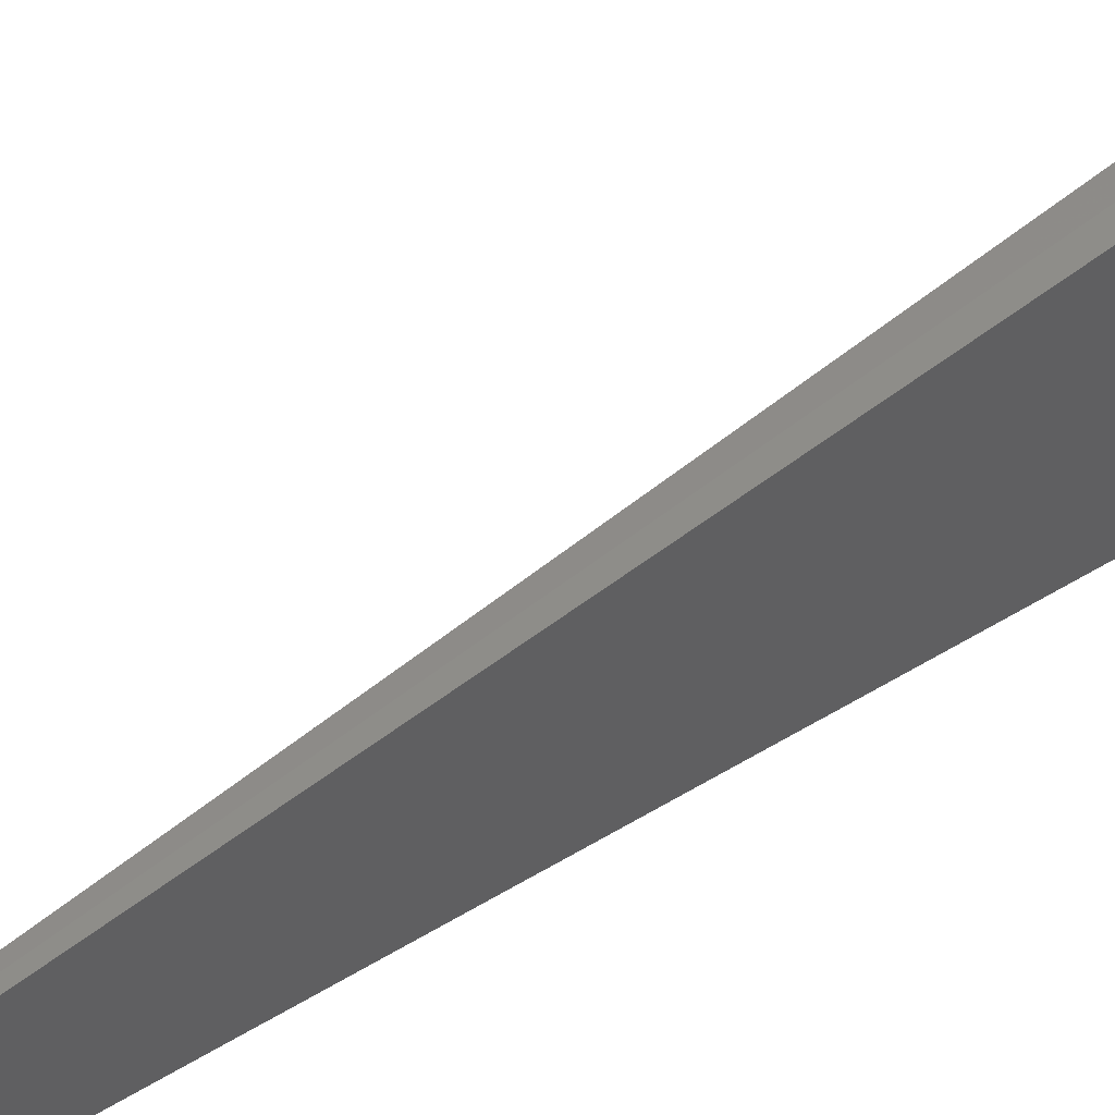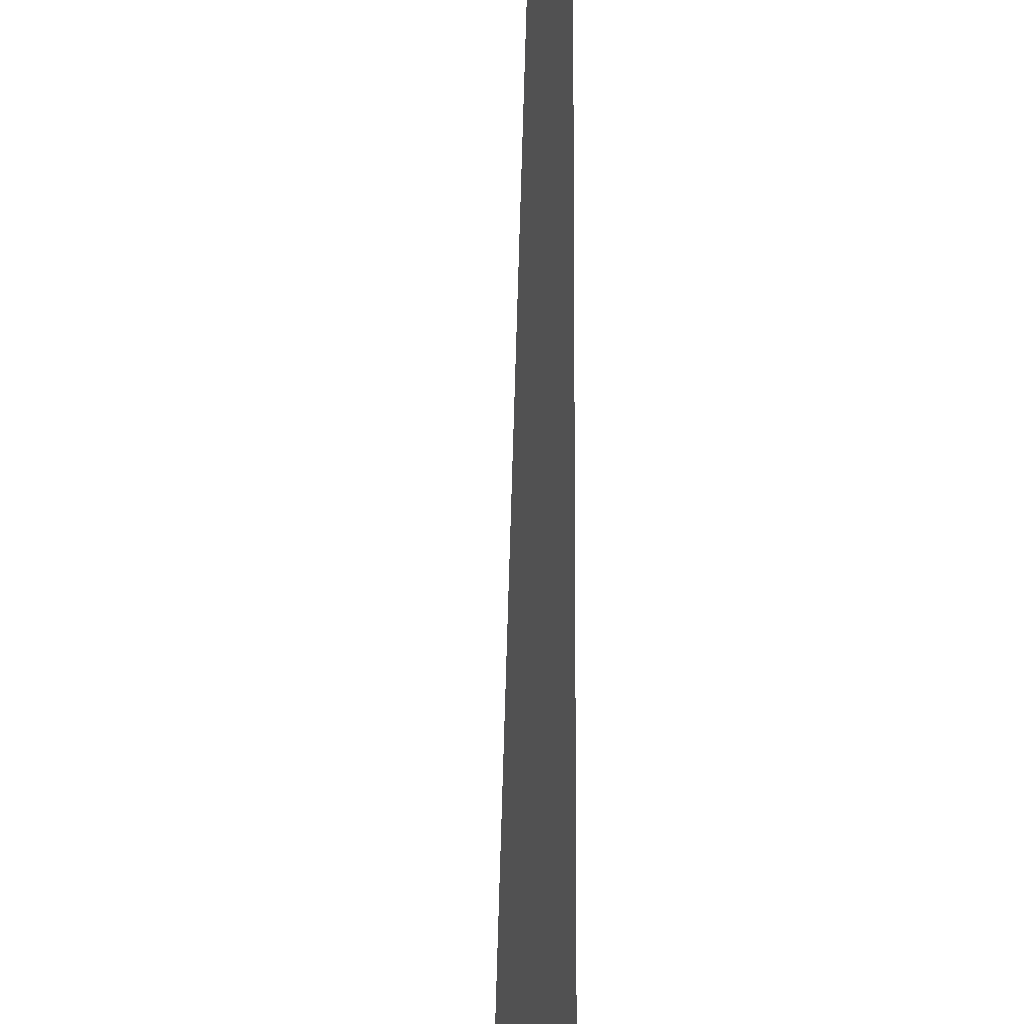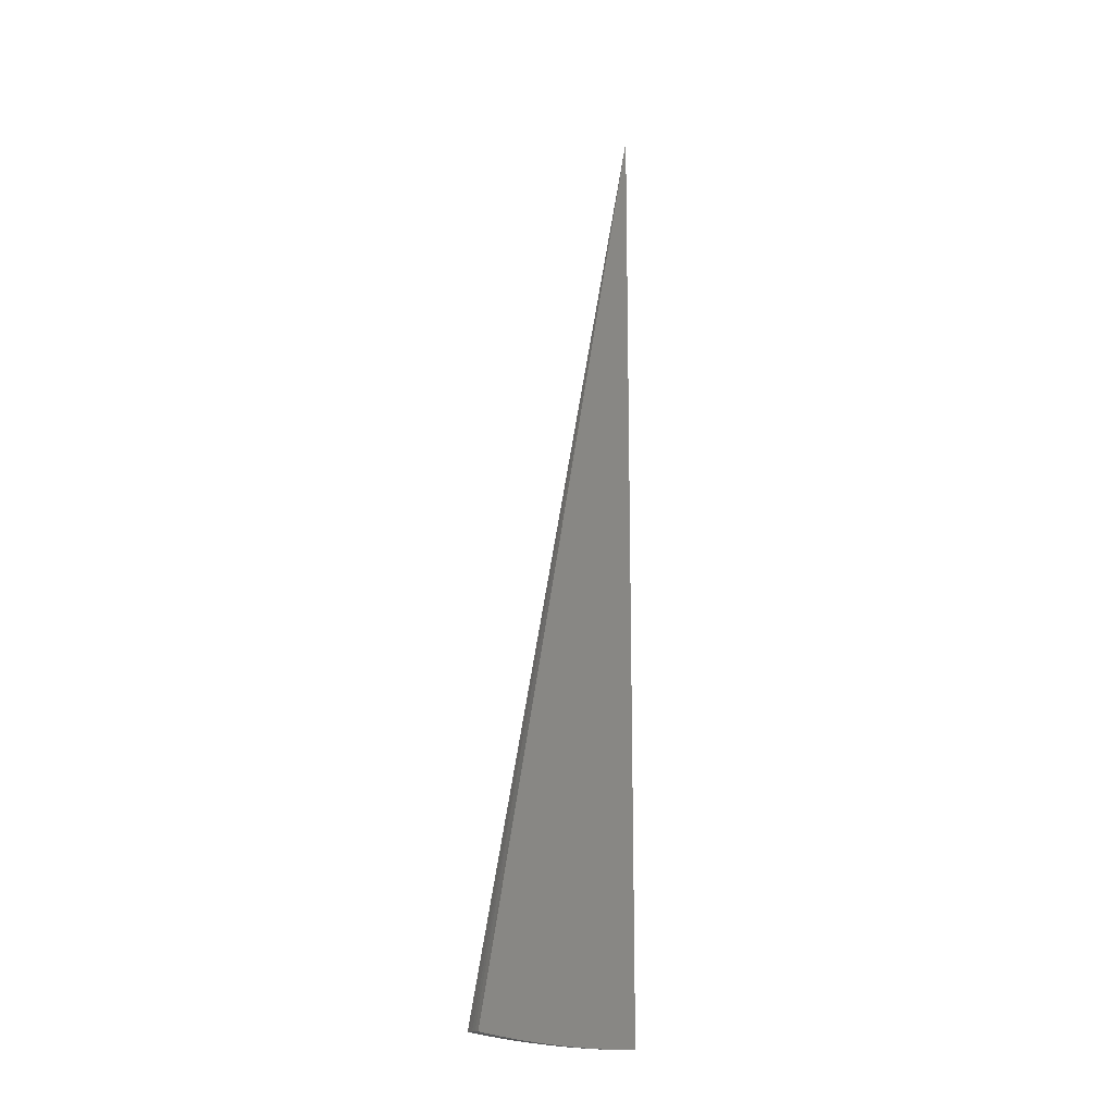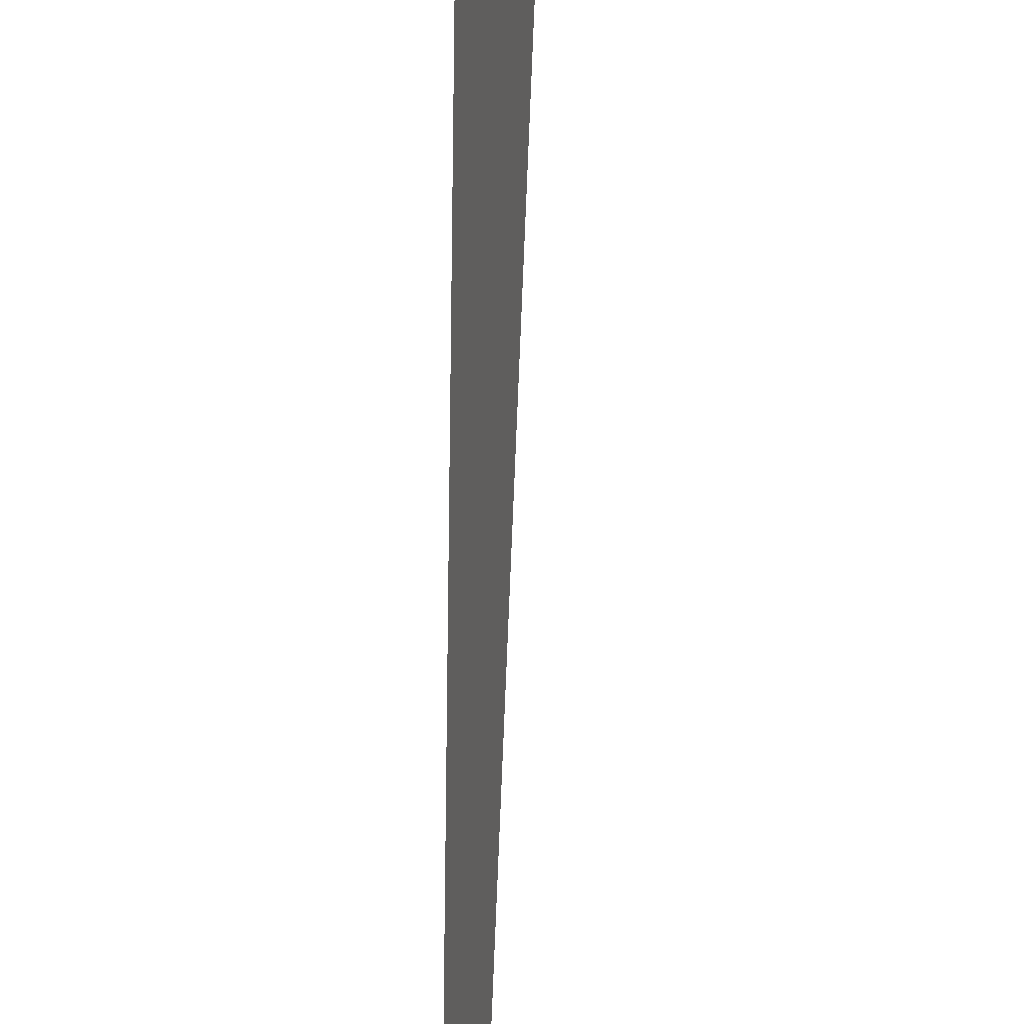
<metadata>
{"format":"stl","ext":"stl","renderer":"f3d","projection":"perspective","resolution":1024,"background":"white","views":[{"elev":48.8,"azim":54.9,"up":"+Y"},{"elev":-58.7,"azim":0.4,"up":"+Y"},{"elev":-15.2,"azim":-107.2,"up":"+Z"},{"elev":-77.0,"azim":179.3,"up":"+Y"}]}
</metadata>
<code>
# stl→obj: 44 verts, 84 faces
v -0.3439 1.95 -11.23
v -0.3014 1.709 -11.28
v 0 0 8.882e-15
v -0.2586 1.467 -11.32
v -0.2158 1.224 -11.35
v -0.1728 0.9799 -11.38
v -0.1297 0.7356 -11.4
v -0.08653 0.4908 -11.41
v -0.04329 0.2455 -11.42
v -6.781e-16 -8.117e-32 -11.43
v -0.2585 1.964 -11.23
v -0.224 1.714 -11.28
v -0.1914 1.465 -11.32
v -0.159 1.217 -11.35
v -0.1267 0.9701 -11.38
v -0.0947 0.7248 -11.4
v -0.06288 0.4813 -11.41
v -0.03131 0.2396 -11.42
v -0.1726 1.973 -11.23
v -0.1484 1.722 -11.28
v -0.1268 1.472 -11.32
v -0.06293 1.476 -11.32
v -0.05227 1.226 -11.35
v -1.972e-16 1.244 -11.35
v -1.441e-16 0.9965 -11.38
v -0.08639 1.979 -11.23
v -0.07364 1.727 -11.28
v -2.435e-16 1.49 -11.32
v -3.037e-16 1.981 -11.23
v -2.764e-16 1.736 -11.28
v -0.04167 0.9771 -11.38
v -9.112e-17 0.7483 -11.4
v -0.03113 0.7301 -11.4
v -4.515e-17 0.4994 -11.41
v -0.02067 0.4848 -11.41
v -1.3e-17 0.25 -11.42
v -0.01029 0.2414 -11.42
v -0.02074 0.2407 -11.42
v -0.1053 1.222 -11.35
v -0.08395 0.9745 -11.38
v -0.06273 0.7281 -11.4
v -0.04165 0.4835 -11.41
v -0.1151 1.315 -7.488
v -0.05754 0.6577 -3.744
f 1 2 3
f 3 2 4
f 3 4 5
f 5 6 3
f 3 6 7
f 3 7 8
f 8 9 3
f 3 9 10
f 1 11 2
f 2 11 12
f 2 12 4
f 4 12 13
f 4 13 5
f 5 13 14
f 5 14 6
f 6 14 15
f 6 15 7
f 7 15 16
f 7 16 8
f 8 16 17
f 8 17 9
f 9 17 18
f 9 18 10
f 11 19 12
f 12 19 20
f 12 20 21
f 21 20 22
f 21 22 23
f 23 22 24
f 23 24 25
f 19 26 20
f 20 26 27
f 20 27 22
f 22 27 28
f 22 28 24
f 29 30 26
f 26 30 27
f 30 28 27
f 23 25 31
f 31 25 32
f 31 32 33
f 33 32 34
f 33 34 35
f 35 34 36
f 35 36 37
f 37 36 10
f 37 10 38
f 38 10 18
f 12 21 13
f 13 21 39
f 13 39 14
f 14 39 40
f 14 40 15
f 15 40 41
f 15 41 16
f 16 41 42
f 16 42 17
f 17 42 38
f 17 38 18
f 21 23 39
f 39 23 31
f 39 31 40
f 40 31 33
f 40 33 41
f 41 33 35
f 41 35 42
f 42 35 37
f 42 37 38
f 29 3 30
f 30 3 28
f 28 3 24
f 24 3 25
f 25 3 32
f 32 3 34
f 34 3 36
f 36 3 10
f 26 43 29
f 29 43 44
f 29 44 3
f 26 19 43
f 43 19 11
f 43 11 1
f 43 1 44
f 44 1 3

</code>
